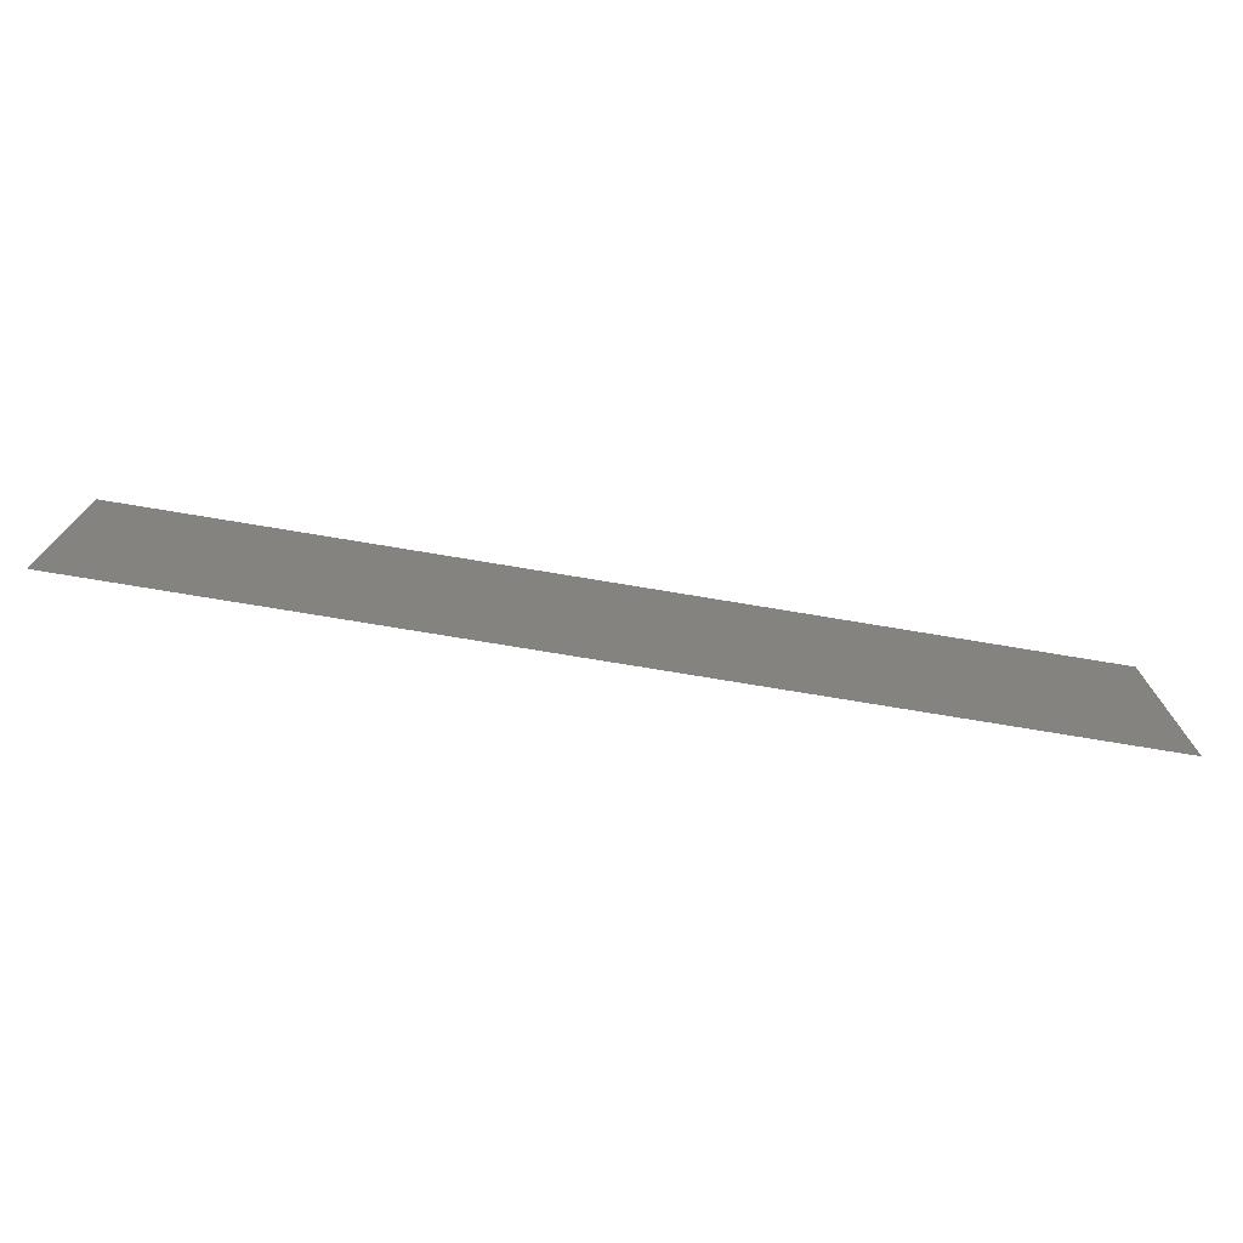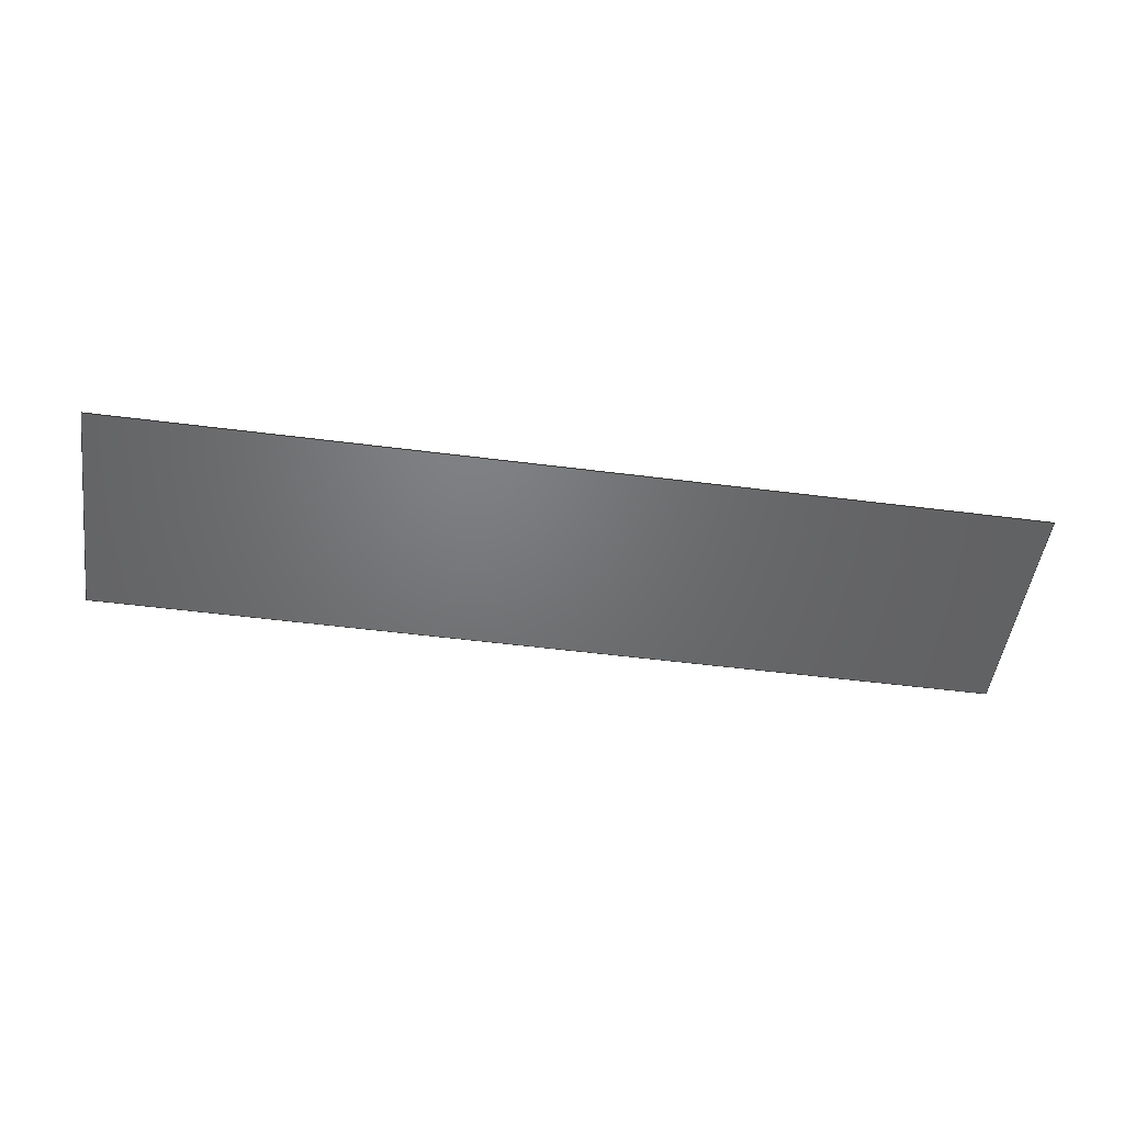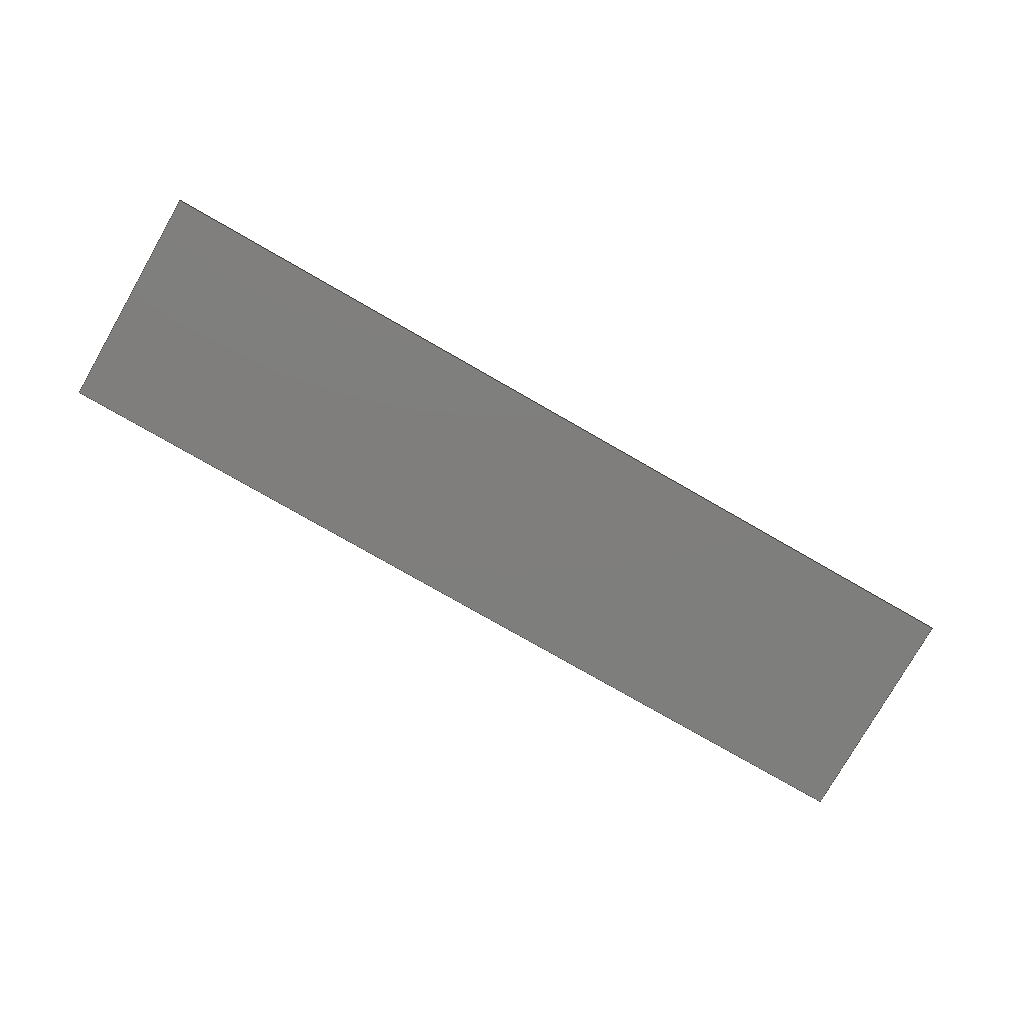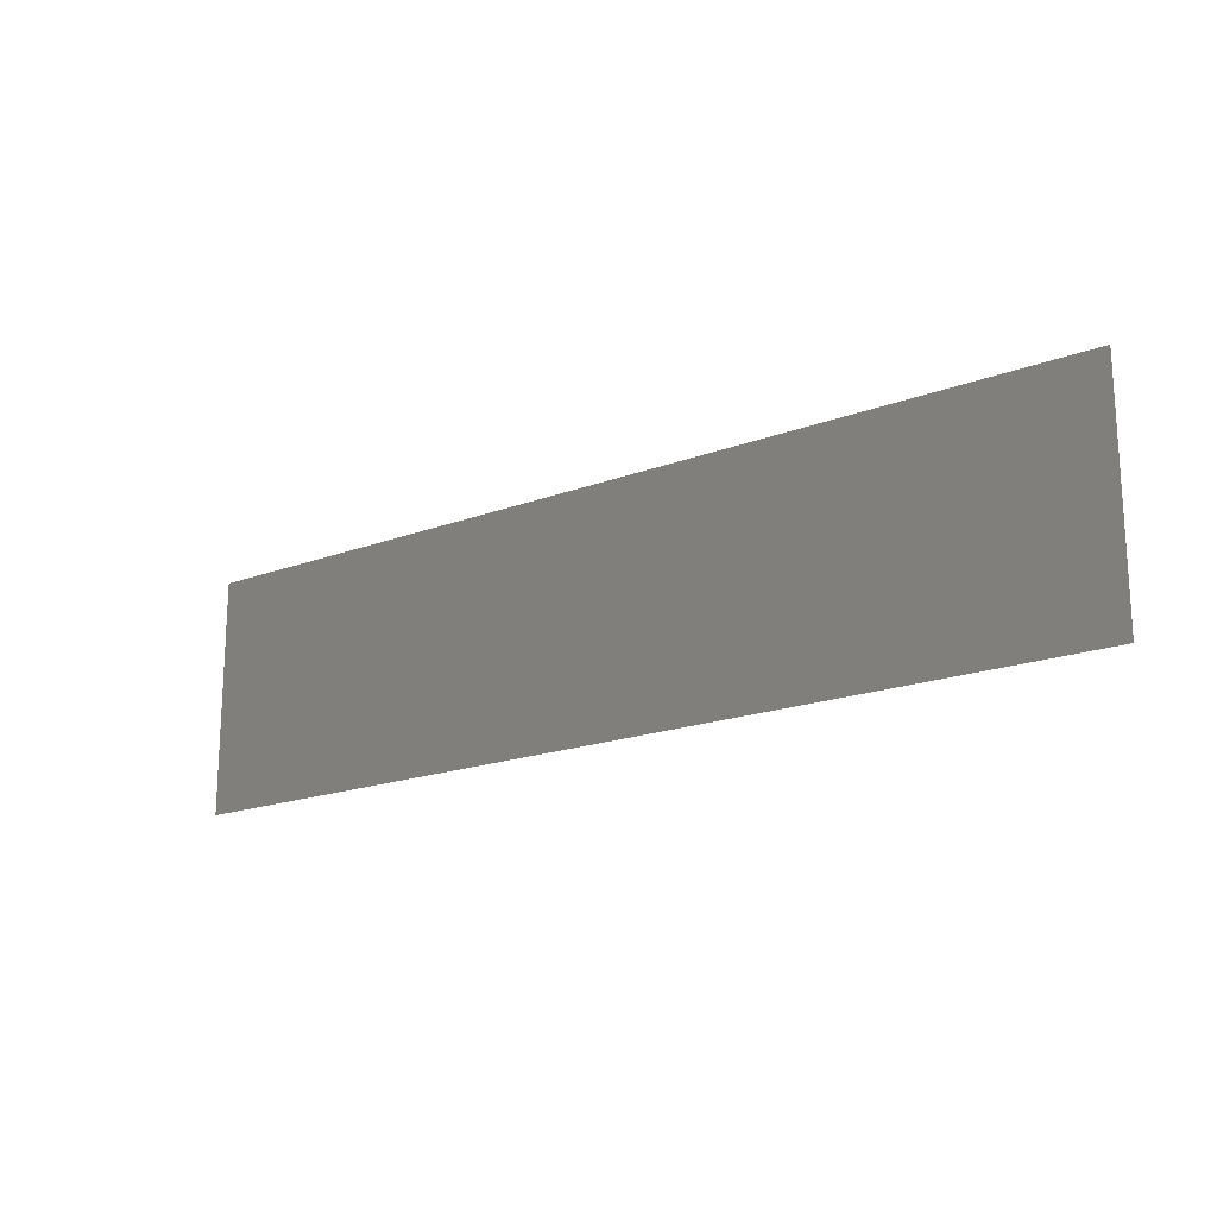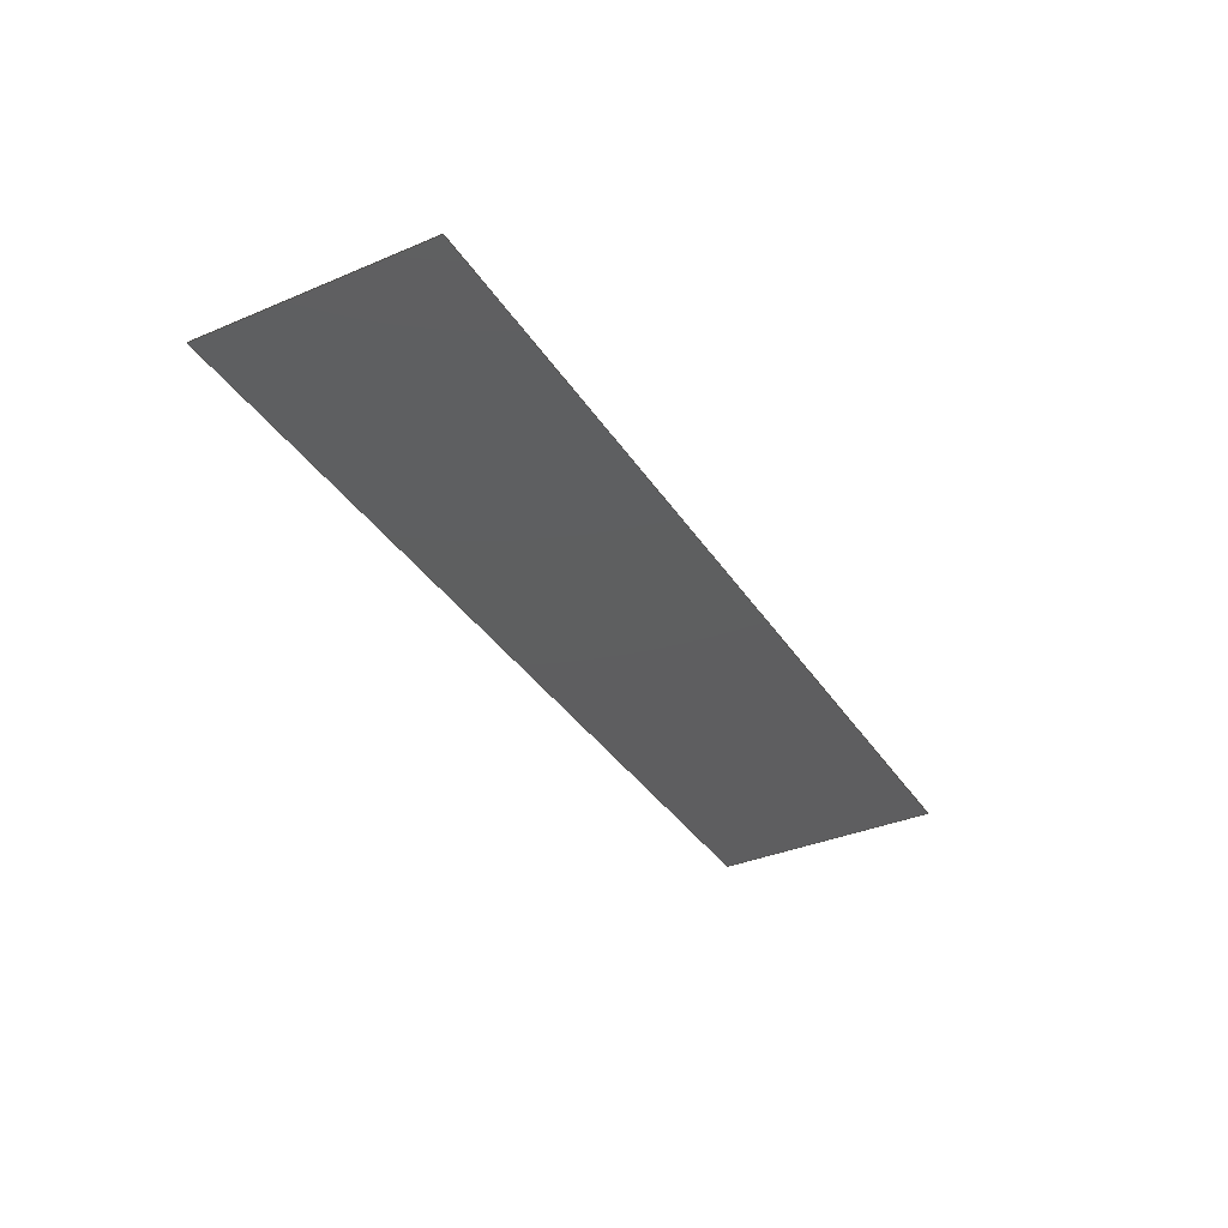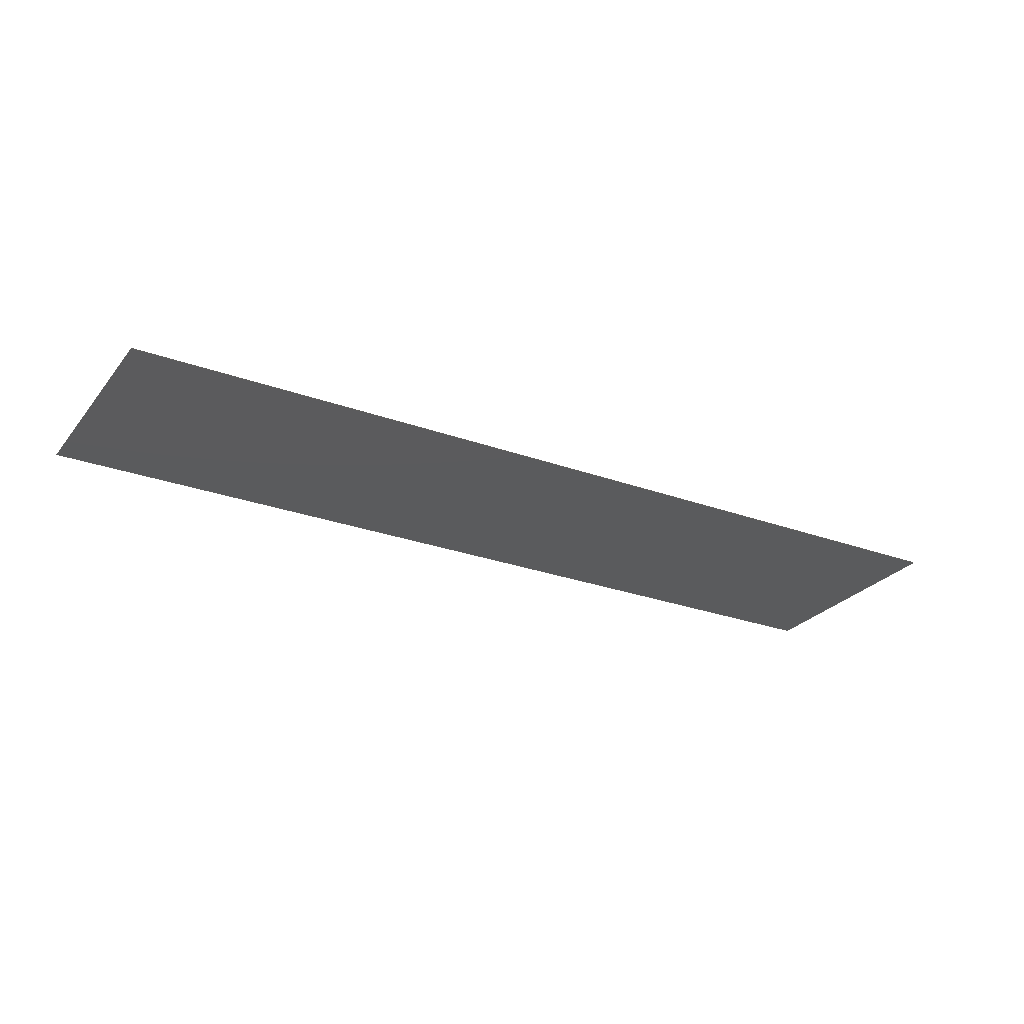
<metadata>
{"format":"step","ext":"step","renderer":"f3d","projection":"perspective","resolution":1024,"background":"white","views":[{"elev":-73.7,"azim":-9.5,"up":"+Y"},{"elev":-49.8,"azim":171.9,"up":"+Z"},{"elev":-78.1,"azim":-29.8,"up":"+Z"},{"elev":-18.2,"azim":36.4,"up":"+Y"},{"elev":-36.2,"azim":118.9,"up":"+Z"},{"elev":-26.6,"azim":150.2,"up":"+Z"}]}
</metadata>
<code>
ISO-10303-21;
DATA;
#1 = APPLICATION_PROTOCOL_DEFINITION ( 'international standard', 'config_control_design', 1994, #33 ) ;
#2 = OPEN_SHELL ( 'NONE', ( #111 ) ) ;
#3 = CC_DESIGN_APPROVAL ( #108, ( #54 ) ) ;
#4 = VERTEX_POINT ( 'NONE', #40 ) ;
#5 = DATE_AND_TIME ( #26, #98 ) ;
#6 = COORDINATED_UNIVERSAL_TIME_OFFSET ( 3, 0, .BEHIND. ) ;
#7 = EDGE_CURVE ( 'NONE', #4, #104, #32, .T. ) ;
#8 = DIRECTION ( 'NONE',  ( 0, 1, 0 ) ) ;
#9 = CALENDAR_DATE ( 2020, 13, 9 ) ;
#10 = AXIS2_PLACEMENT_3D ( 'NONE', #20, #35, #117 ) ;
#11 = CARTESIAN_POINT ( 'NONE',  ( 80, 20, 0 ) ) ;
#12 = VERTEX_POINT ( 'NONE', #100 ) ;
#13 = APPROVAL_STATUS ( 'not_yet_approved' ) ;
#14 = APPROVAL_STATUS ( 'not_yet_approved' ) ;
#15 = DATE_AND_TIME ( #70, #95 ) ;
#16 = CC_DESIGN_DATE_AND_TIME_ASSIGNMENT ( #128, #46, ( #54 ) ) ;
#17 = LINE ( 'NONE', #29, #82 ) ;
#18 = DIRECTION ( 'NONE',  ( 0, 0, 1 ) ) ;
#19 = CALENDAR_DATE ( 2020, 13, 9 ) ;
#20 = CARTESIAN_POINT ( 'NONE',  ( 0, 0, 0 ) ) ;
#21 = SHAPE_DEFINITION_REPRESENTATION ( #72, #42 ) ;
#22 = CC_DESIGN_DATE_AND_TIME_ASSIGNMENT ( #15, #75, ( #120 ) ) ;
#23 = DATE_AND_TIME ( #9, #58 ) ;
#24 = APPROVAL_PERSON_ORGANIZATION ( #28, #77, #129 ) ;
#25 = PERSON_AND_ORGANIZATION_ROLE ( 'classification_officer' ) ;
#26 = CALENDAR_DATE ( 2020, 13, 9 ) ;
#27 = CC_DESIGN_APPROVAL ( #96, ( #120 ) ) ;
#28 = PERSON_AND_ORGANIZATION ( #109, #49 ) ;
#29 = CARTESIAN_POINT ( 'NONE',  ( -80, -20, 0 ) ) ;
#30 = SHELL_BASED_SURFACE_MODEL ( 'NONE', ( #2 ) );
#31 = APPROVAL_STATUS ( 'not_yet_approved' ) ;
#32 = LINE ( 'NONE', #52, #110 ) ;
#33 = APPLICATION_CONTEXT ( 'configuration controlled 3d designs of mechanical parts and assemblies' ) ;
#34 = CARTESIAN_POINT ( 'NONE',  ( -80, -20, 0 ) ) ;
#35 = DIRECTION ( 'NONE',  ( 0, 0, -1 ) ) ;
#36 = ORIENTED_EDGE ( 'NONE', *, *, #50, .T. ) ;
#37 = UNCERTAINTY_MEASURE_WITH_UNIT (LENGTH_MEASURE( 1e-05 ), #92, 'distance_accuracy_value', 'NONE');
#38 = APPROVAL_PERSON_ORGANIZATION ( #41, #96, #118 ) ;
#39 = VECTOR ( 'NONE', #116, 1000 ) ;
#40 = CARTESIAN_POINT ( 'NONE',  ( 80, -20, 0 ) ) ;
#41 = PERSON_AND_ORGANIZATION ( #109, #49 ) ;
#42 = MANIFOLD_SURFACE_SHAPE_REPRESENTATION ( '160x40', ( #30, #125 ), #64 ) ;
#43 = CARTESIAN_POINT ( 'NONE',  ( -80, 20, 0 ) ) ;
#44 = DIRECTION ( 'NONE',  ( -0, -1, -0 ) ) ;
#45 = VECTOR ( 'NONE', #67, 1000 ) ;
#46 = DATE_TIME_ROLE ( 'creation_date' ) ;
#47 = PERSON_AND_ORGANIZATION_ROLE ( 'creator' ) ;
#48 = CC_DESIGN_PERSON_AND_ORGANIZATION_ASSIGNMENT ( #113, #85, ( #60 ) ) ;
#49 = ORGANIZATION ( 'UNSPECIFIED', 'UNSPECIFIED', '' ) ;
#50 = EDGE_CURVE ( 'NONE', #12, #66, #17, .T. ) ;
#51 = COORDINATED_UNIVERSAL_TIME_OFFSET ( 3, 0, .BEHIND. ) ;
#52 = CARTESIAN_POINT ( 'NONE',  ( 80, -20, 0 ) ) ;
#53 = CALENDAR_DATE ( 2020, 13, 9 ) ;
#54 = PRODUCT_DEFINITION ( 'UNKNOWN', '', #79, #124 ) ;
#55 = ORIENTED_EDGE ( 'NONE', *, *, #83, .T. ) ;
#56 = CARTESIAN_POINT ( 'NONE',  ( 0, 0, 0 ) ) ;
#57 = PERSON_AND_ORGANIZATION_ROLE ( 'creator' ) ;
#58 = LOCAL_TIME ( 11, 54, 28, #61 ) ;
#59 =( NAMED_UNIT ( * ) SI_UNIT ( $, .STERADIAN. ) SOLID_ANGLE_UNIT ( ) );
#60 = PRODUCT ( '160x40', '160x40', '', ( #84 ) ) ;
#61 = COORDINATED_UNIVERSAL_TIME_OFFSET ( 3, 0, .BEHIND. ) ;
#62 = CC_DESIGN_SECURITY_CLASSIFICATION ( #120, ( #79 ) ) ;
#63 = ORIENTED_EDGE ( 'NONE', *, *, #122, .T. ) ;
#64 =( GEOMETRIC_REPRESENTATION_CONTEXT ( 3 ) GLOBAL_UNCERTAINTY_ASSIGNED_CONTEXT ( ( #37 ) ) GLOBAL_UNIT_ASSIGNED_CONTEXT ( ( #92, #93, #59 ) ) REPRESENTATION_CONTEXT ( 'NONE', 'WORKASPACE' ) );
#65 = COORDINATED_UNIVERSAL_TIME_OFFSET ( 3, 0, .BEHIND. ) ;
#66 = VERTEX_POINT ( 'NONE', #97 ) ;
#67 = DIRECTION ( 'NONE',  ( 1, 0, 0 ) ) ;
#68 = PERSON_AND_ORGANIZATION ( #109, #49 ) ;
#69 = APPROVAL_DATE_TIME ( #5, #77 ) ;
#70 = CALENDAR_DATE ( 2020, 13, 9 ) ;
#71 = CC_DESIGN_PERSON_AND_ORGANIZATION_ASSIGNMENT ( #127, #47, ( #79 ) ) ;
#72 = PRODUCT_DEFINITION_SHAPE ( 'NONE', 'NONE',  #54 ) ;
#73 = FACE_OUTER_BOUND ( 'NONE', #102, .T. ) ;
#74 = SECURITY_CLASSIFICATION_LEVEL ( 'unclassified' ) ;
#75 = DATE_TIME_ROLE ( 'classification_date' ) ;
#76 = PLANE ( 'NONE',  #10 ) ;
#77 = APPROVAL ( #31, 'UNSPECIFIED' ) ;
#78 = LINE ( 'NONE', #34, #45 ) ;
#79 = PRODUCT_DEFINITION_FORMATION_WITH_SPECIFIED_SOURCE ( 'ANY', '', #60, .NOT_KNOWN. ) ;
#80 = APPROVAL_DATE_TIME ( #23, #108 ) ;
#81 = CC_DESIGN_PERSON_AND_ORGANIZATION_ASSIGNMENT ( #68, #103, ( #79 ) ) ;
#82 = VECTOR ( 'NONE', #44, 1000 ) ;
#83 = EDGE_CURVE ( 'NONE', #104, #12, #99, .T. ) ;
#84 = MECHANICAL_CONTEXT ( 'NONE', #33, 'mechanical' ) ;
#85 = PERSON_AND_ORGANIZATION_ROLE ( 'design_owner' ) ;
#86 = APPROVAL_DATE_TIME ( #119, #96 ) ;
#87 = CC_DESIGN_APPROVAL ( #77, ( #79 ) ) ;
#88 = PERSON_AND_ORGANIZATION ( #109, #49 ) ;
#89 = CC_DESIGN_PERSON_AND_ORGANIZATION_ASSIGNMENT ( #90, #25, ( #120 ) ) ;
#90 = PERSON_AND_ORGANIZATION ( #109, #49 ) ;
#91 = ORIENTED_EDGE ( 'NONE', *, *, #7, .T. ) ;
#92 =( LENGTH_UNIT ( ) NAMED_UNIT ( * ) SI_UNIT ( .MILLI., .METRE. ) );
#93 =( NAMED_UNIT ( * ) PLANE_ANGLE_UNIT ( ) SI_UNIT ( $, .RADIAN. ) );
#94 = APPLICATION_PROTOCOL_DEFINITION ( 'international standard', 'config_control_design', 1994, #106 ) ;
#95 = LOCAL_TIME ( 11, 54, 28, #65 ) ;
#96 = APPROVAL ( #14, 'UNSPECIFIED' ) ;
#97 = CARTESIAN_POINT ( 'NONE',  ( -80, -20, 0 ) ) ;
#98 = LOCAL_TIME ( 11, 54, 28, #6 ) ;
#99 = LINE ( 'NONE', #43, #39 ) ;
#100 = CARTESIAN_POINT ( 'NONE',  ( -80, 20, 0 ) ) ;
#101 = PRODUCT_RELATED_PRODUCT_CATEGORY ( 'detail', '', ( #60 ) ) ;
#102 = EDGE_LOOP ( 'NONE', ( #91, #55, #36, #63 ) ) ;
#103 = PERSON_AND_ORGANIZATION_ROLE ( 'design_supplier' ) ;
#104 = VERTEX_POINT ( 'NONE', #11 ) ;
#105 = APPROVAL_ROLE ( '' ) ;
#106 = APPLICATION_CONTEXT ( 'configuration controlled 3d designs of mechanical parts and assemblies' ) ;
#107 = DIRECTION ( 'NONE',  ( 1, 0, 0 ) ) ;
#108 = APPROVAL ( #13, 'UNSPECIFIED' ) ;
#109 = PERSON ( 'UNSPECIFIED', 'UNSPECIFIED', 'UNSPECIFIED', ('UNSPECIFIED'), ('UNSPECIFIED'), ('UNSPECIFIED') ) ;
#110 = VECTOR ( 'NONE', #8, 1000 ) ;
#111 = ADVANCED_FACE ( 'NONE', ( #73 ), #76, .F. ) ;
#112 = LOCAL_TIME ( 11, 54, 28, #51 ) ;
#113 = PERSON_AND_ORGANIZATION ( #109, #49 ) ;
#114 = COORDINATED_UNIVERSAL_TIME_OFFSET ( 3, 0, .BEHIND. ) ;
#115 = CC_DESIGN_PERSON_AND_ORGANIZATION_ASSIGNMENT ( #126, #57, ( #54 ) ) ;
#116 = DIRECTION ( 'NONE',  ( -1, -0, -0 ) ) ;
#117 = DIRECTION ( 'NONE',  ( -1, 0, -0 ) ) ;
#118 = APPROVAL_ROLE ( '' ) ;
#119 = DATE_AND_TIME ( #19, #123 ) ;
#120 = SECURITY_CLASSIFICATION ( '', '', #74 ) ;
#121 = APPROVAL_PERSON_ORGANIZATION ( #88, #108, #105 ) ;
#122 = EDGE_CURVE ( 'NONE', #66, #4, #78, .T. ) ;
#123 = LOCAL_TIME ( 11, 54, 28, #114 ) ;
#124 = DESIGN_CONTEXT ( 'detailed design', #106, 'design' ) ;
#125 = AXIS2_PLACEMENT_3D ( 'NONE', #56, #18, #107 ) ;
#126 = PERSON_AND_ORGANIZATION ( #109, #49 ) ;
#127 = PERSON_AND_ORGANIZATION ( #109, #49 ) ;
#128 = DATE_AND_TIME ( #53, #112 ) ;
#129 = APPROVAL_ROLE ( '' ) ;
ENDSEC;
END-ISO-10303-21;

</code>
